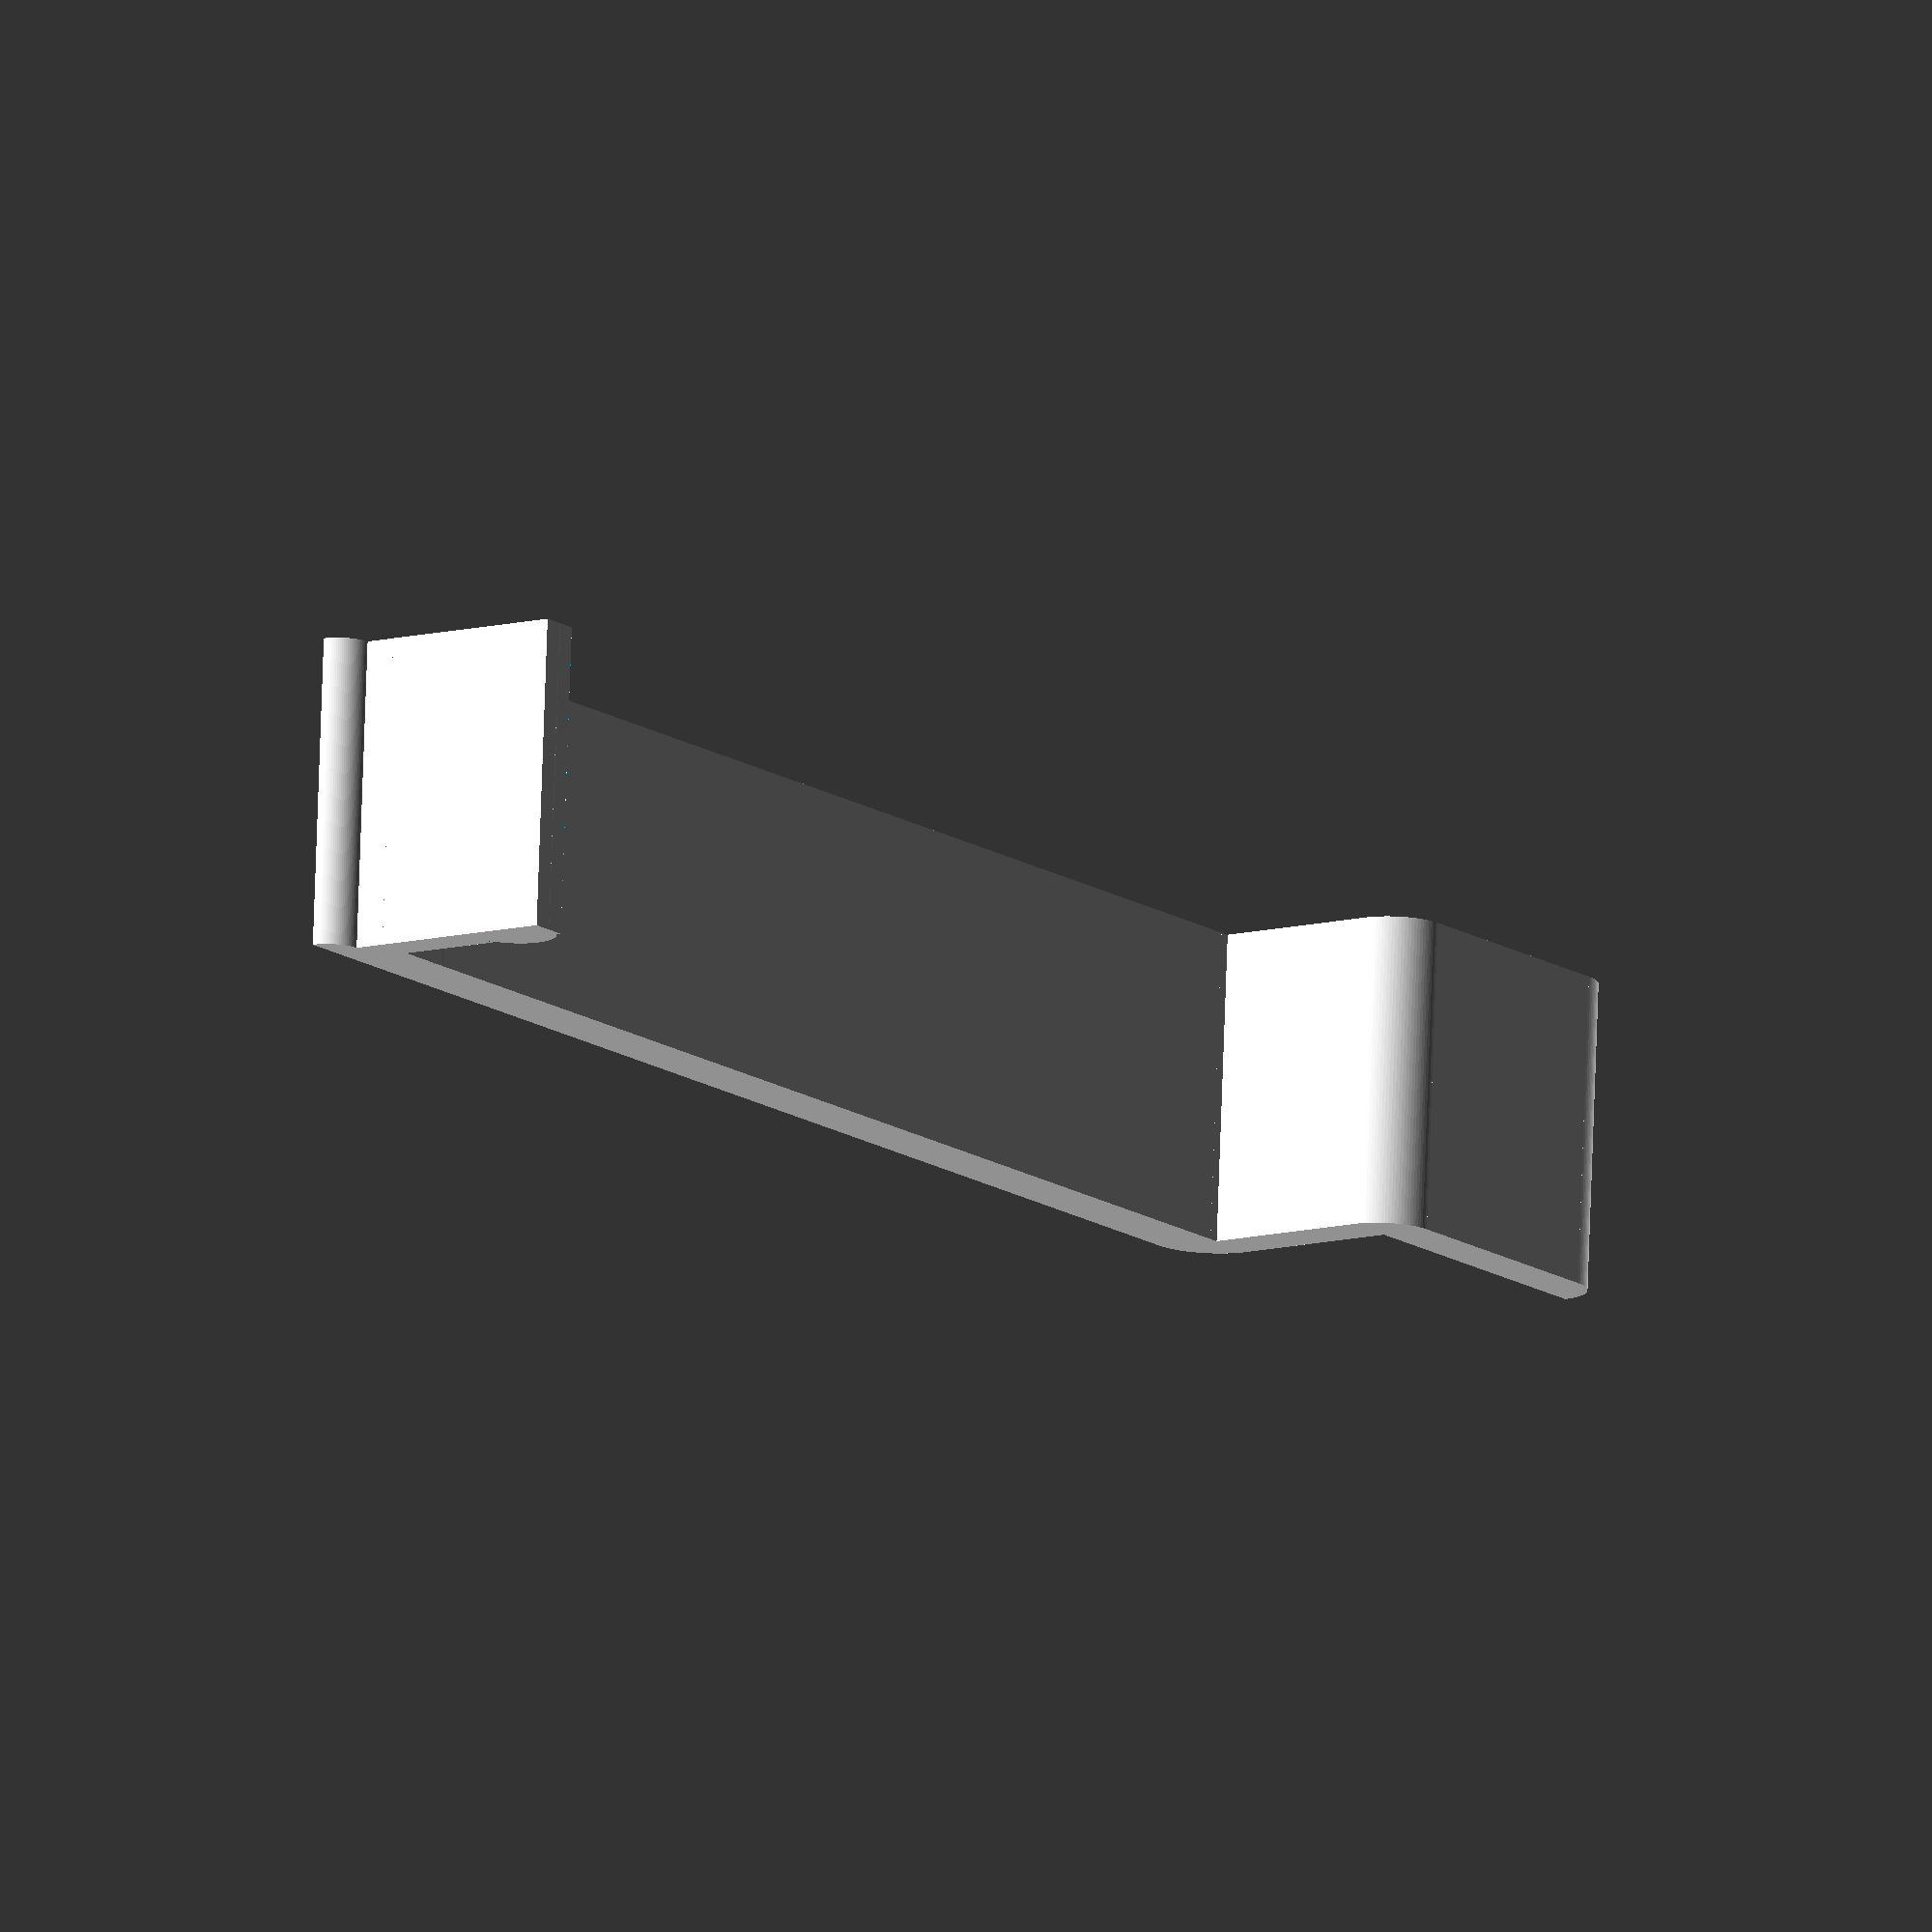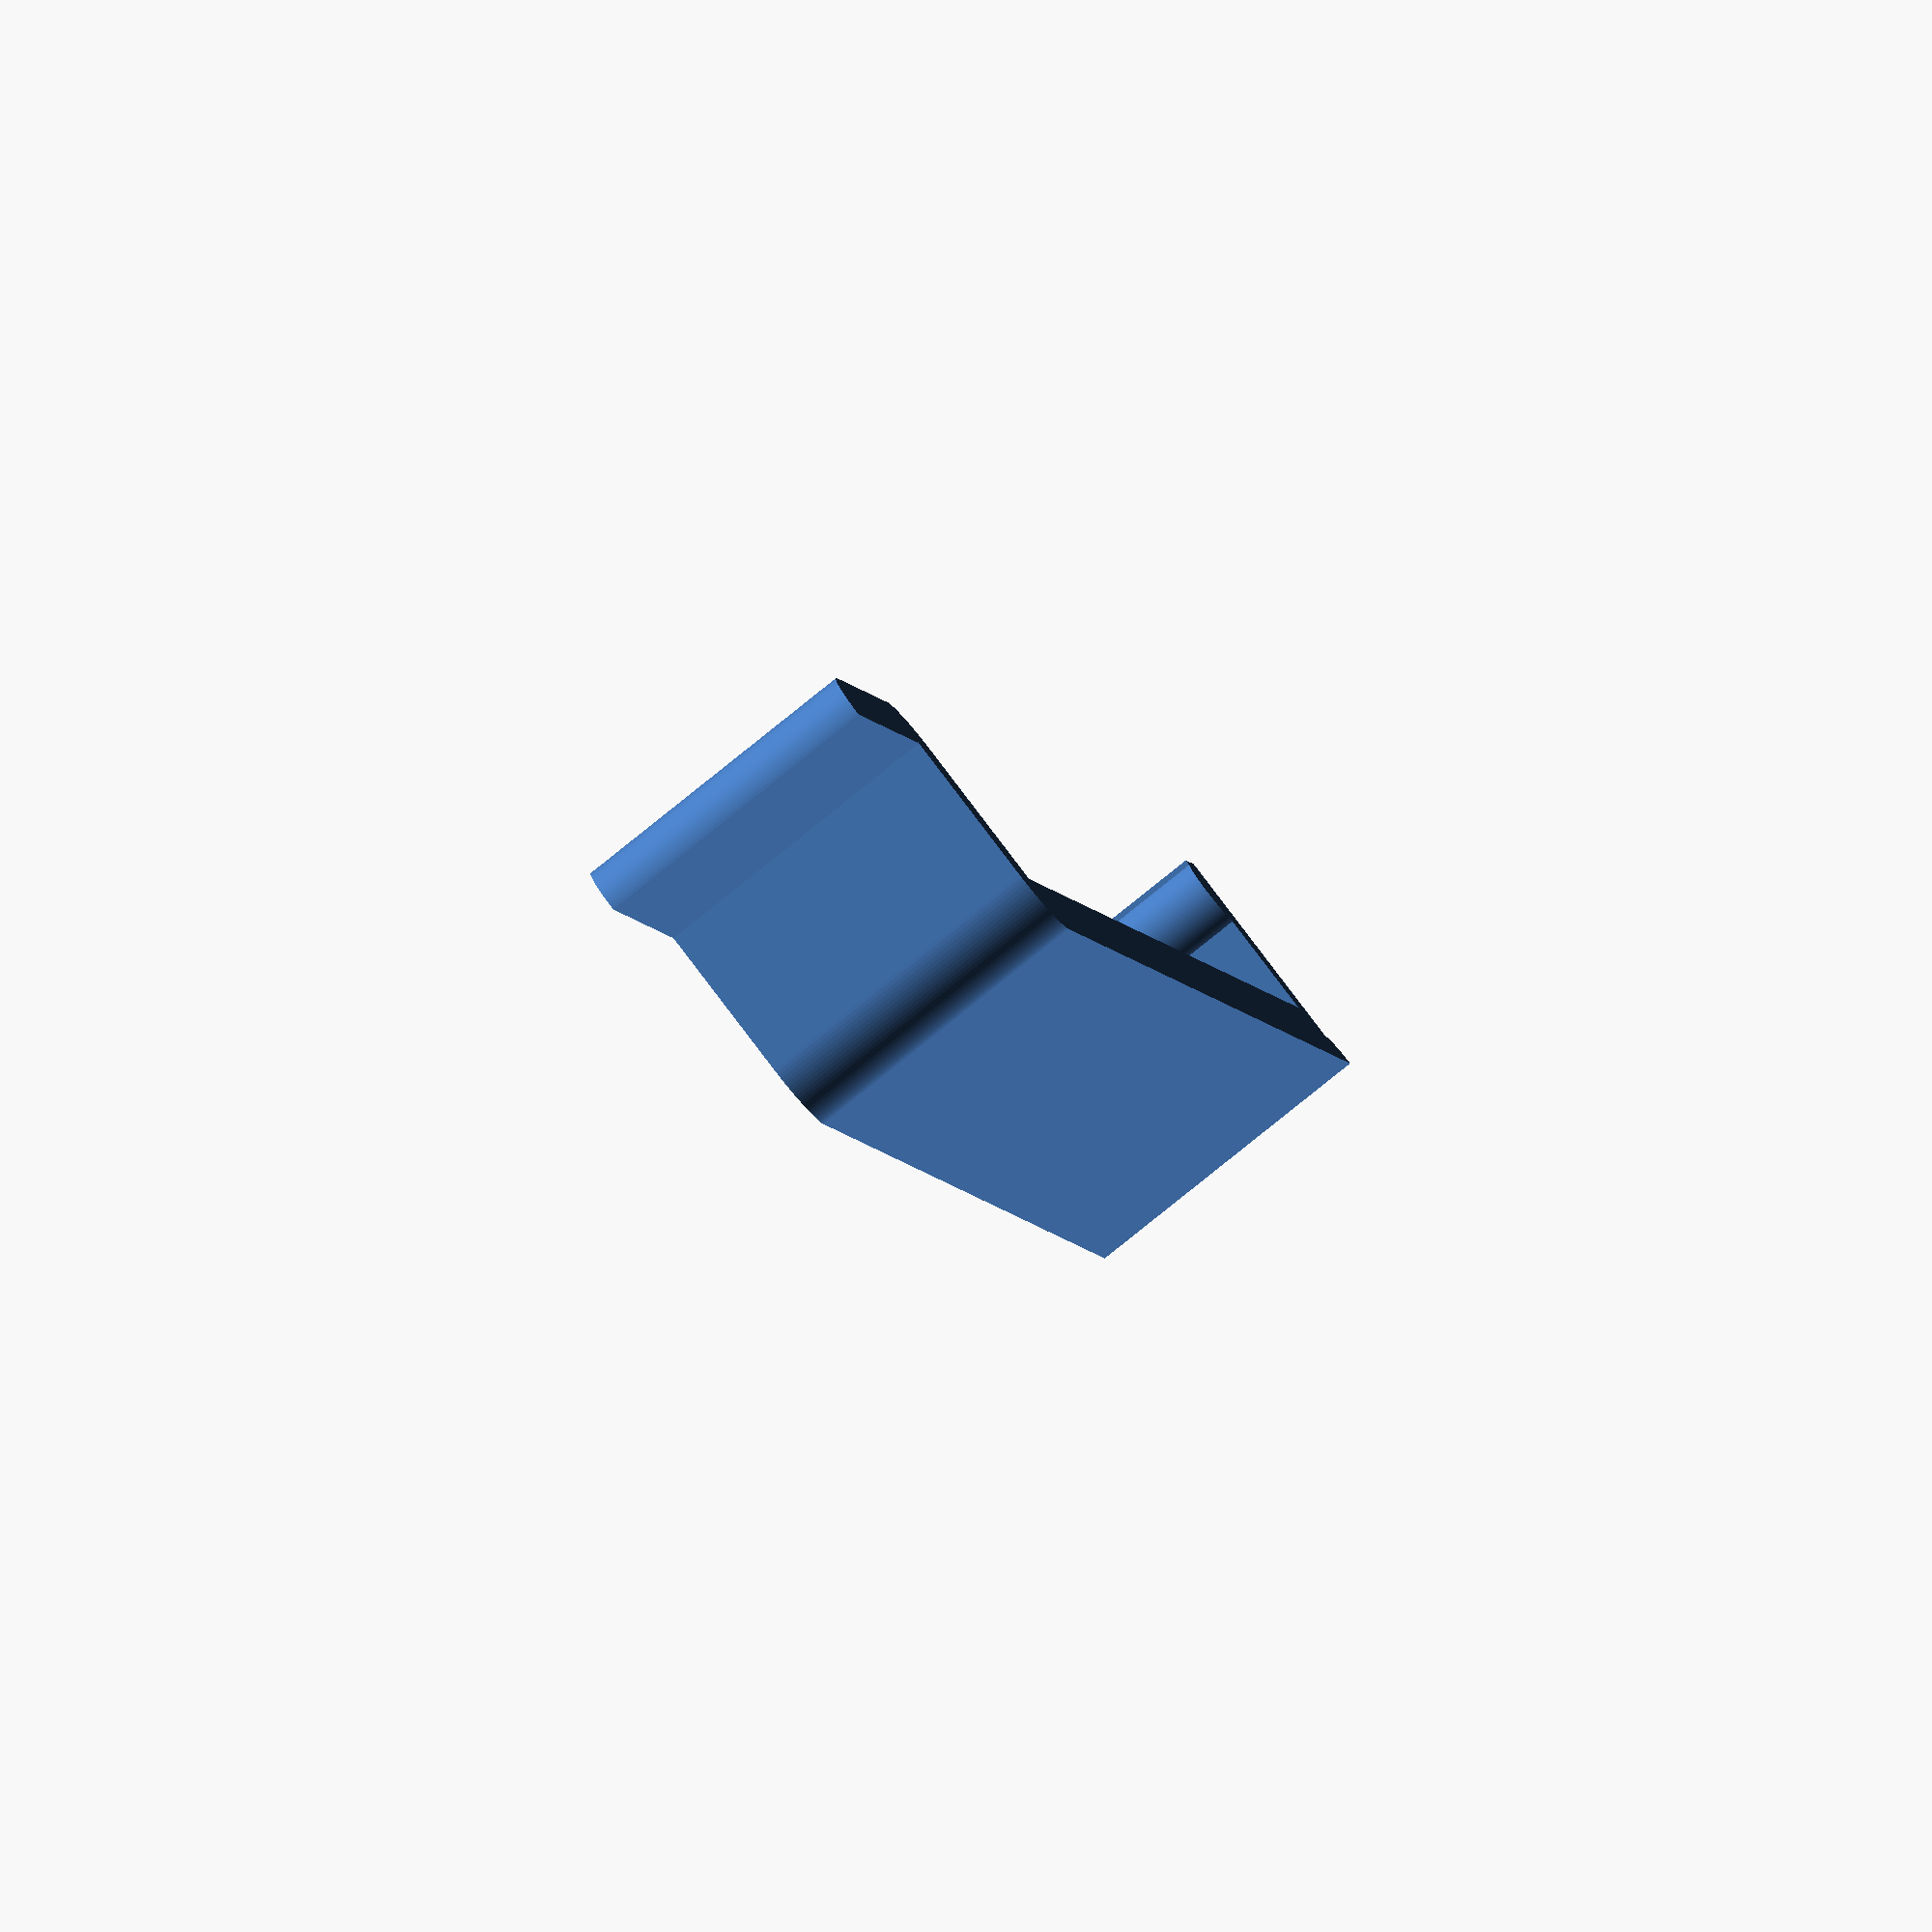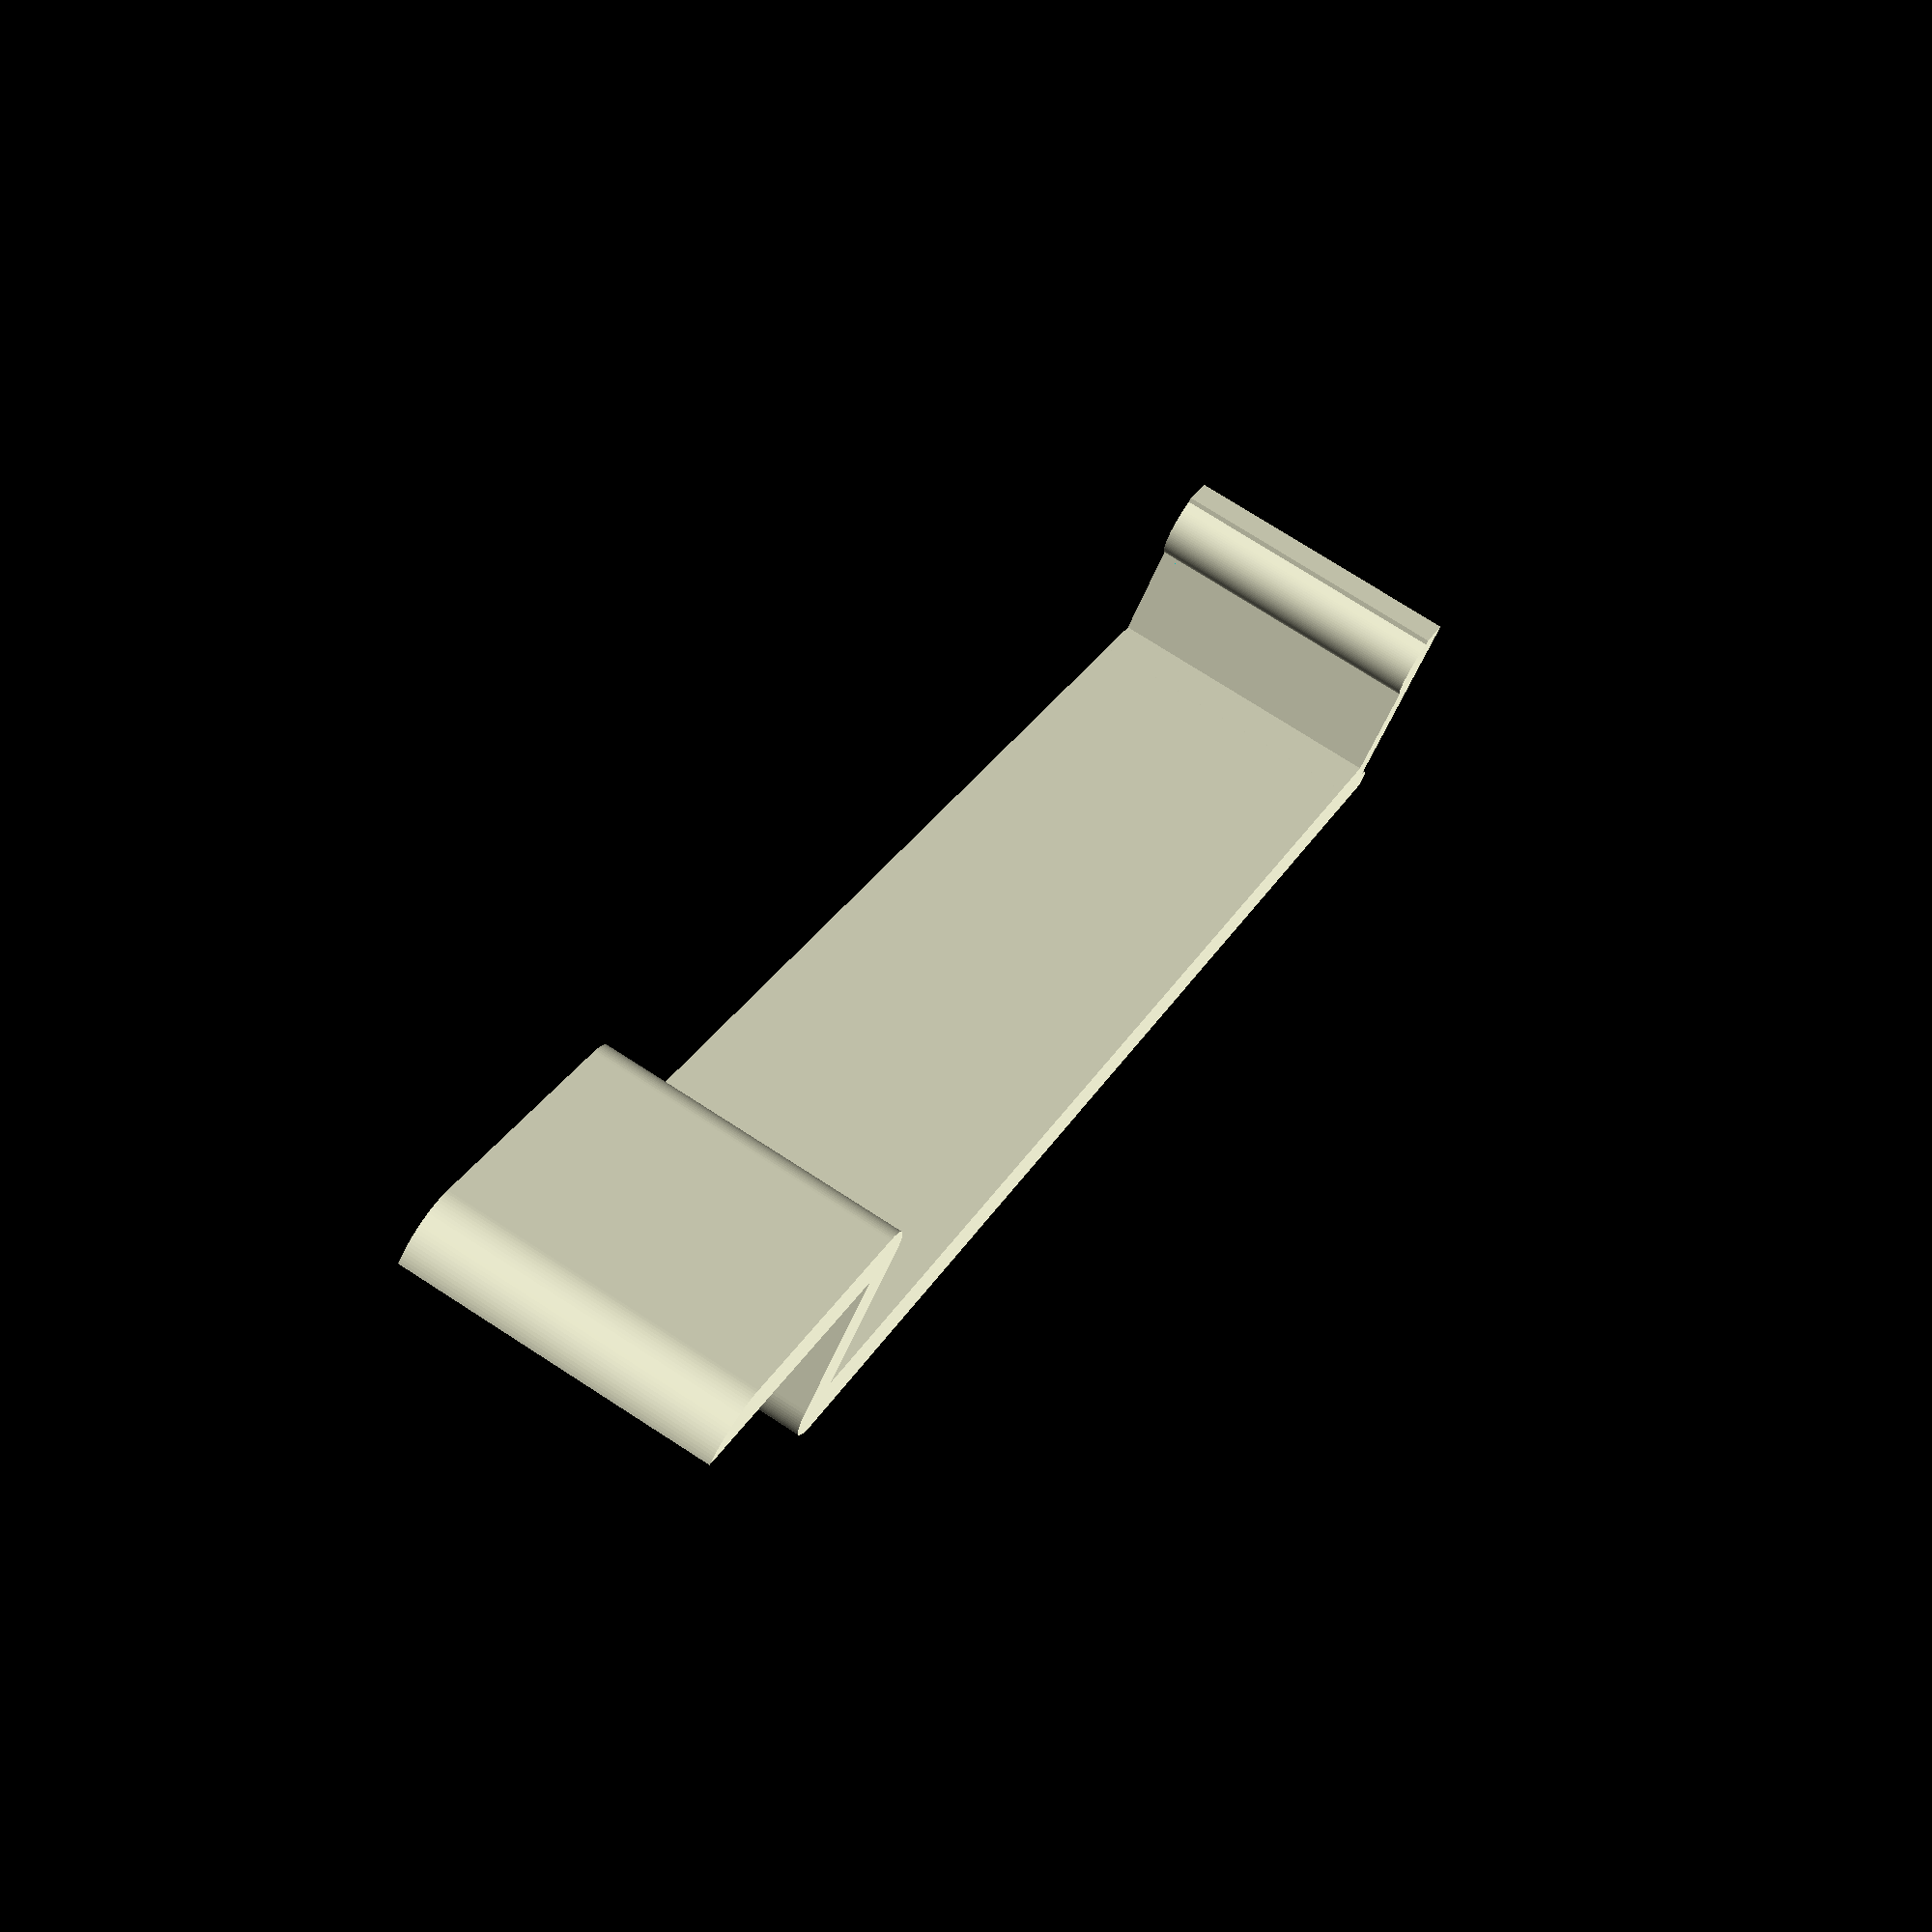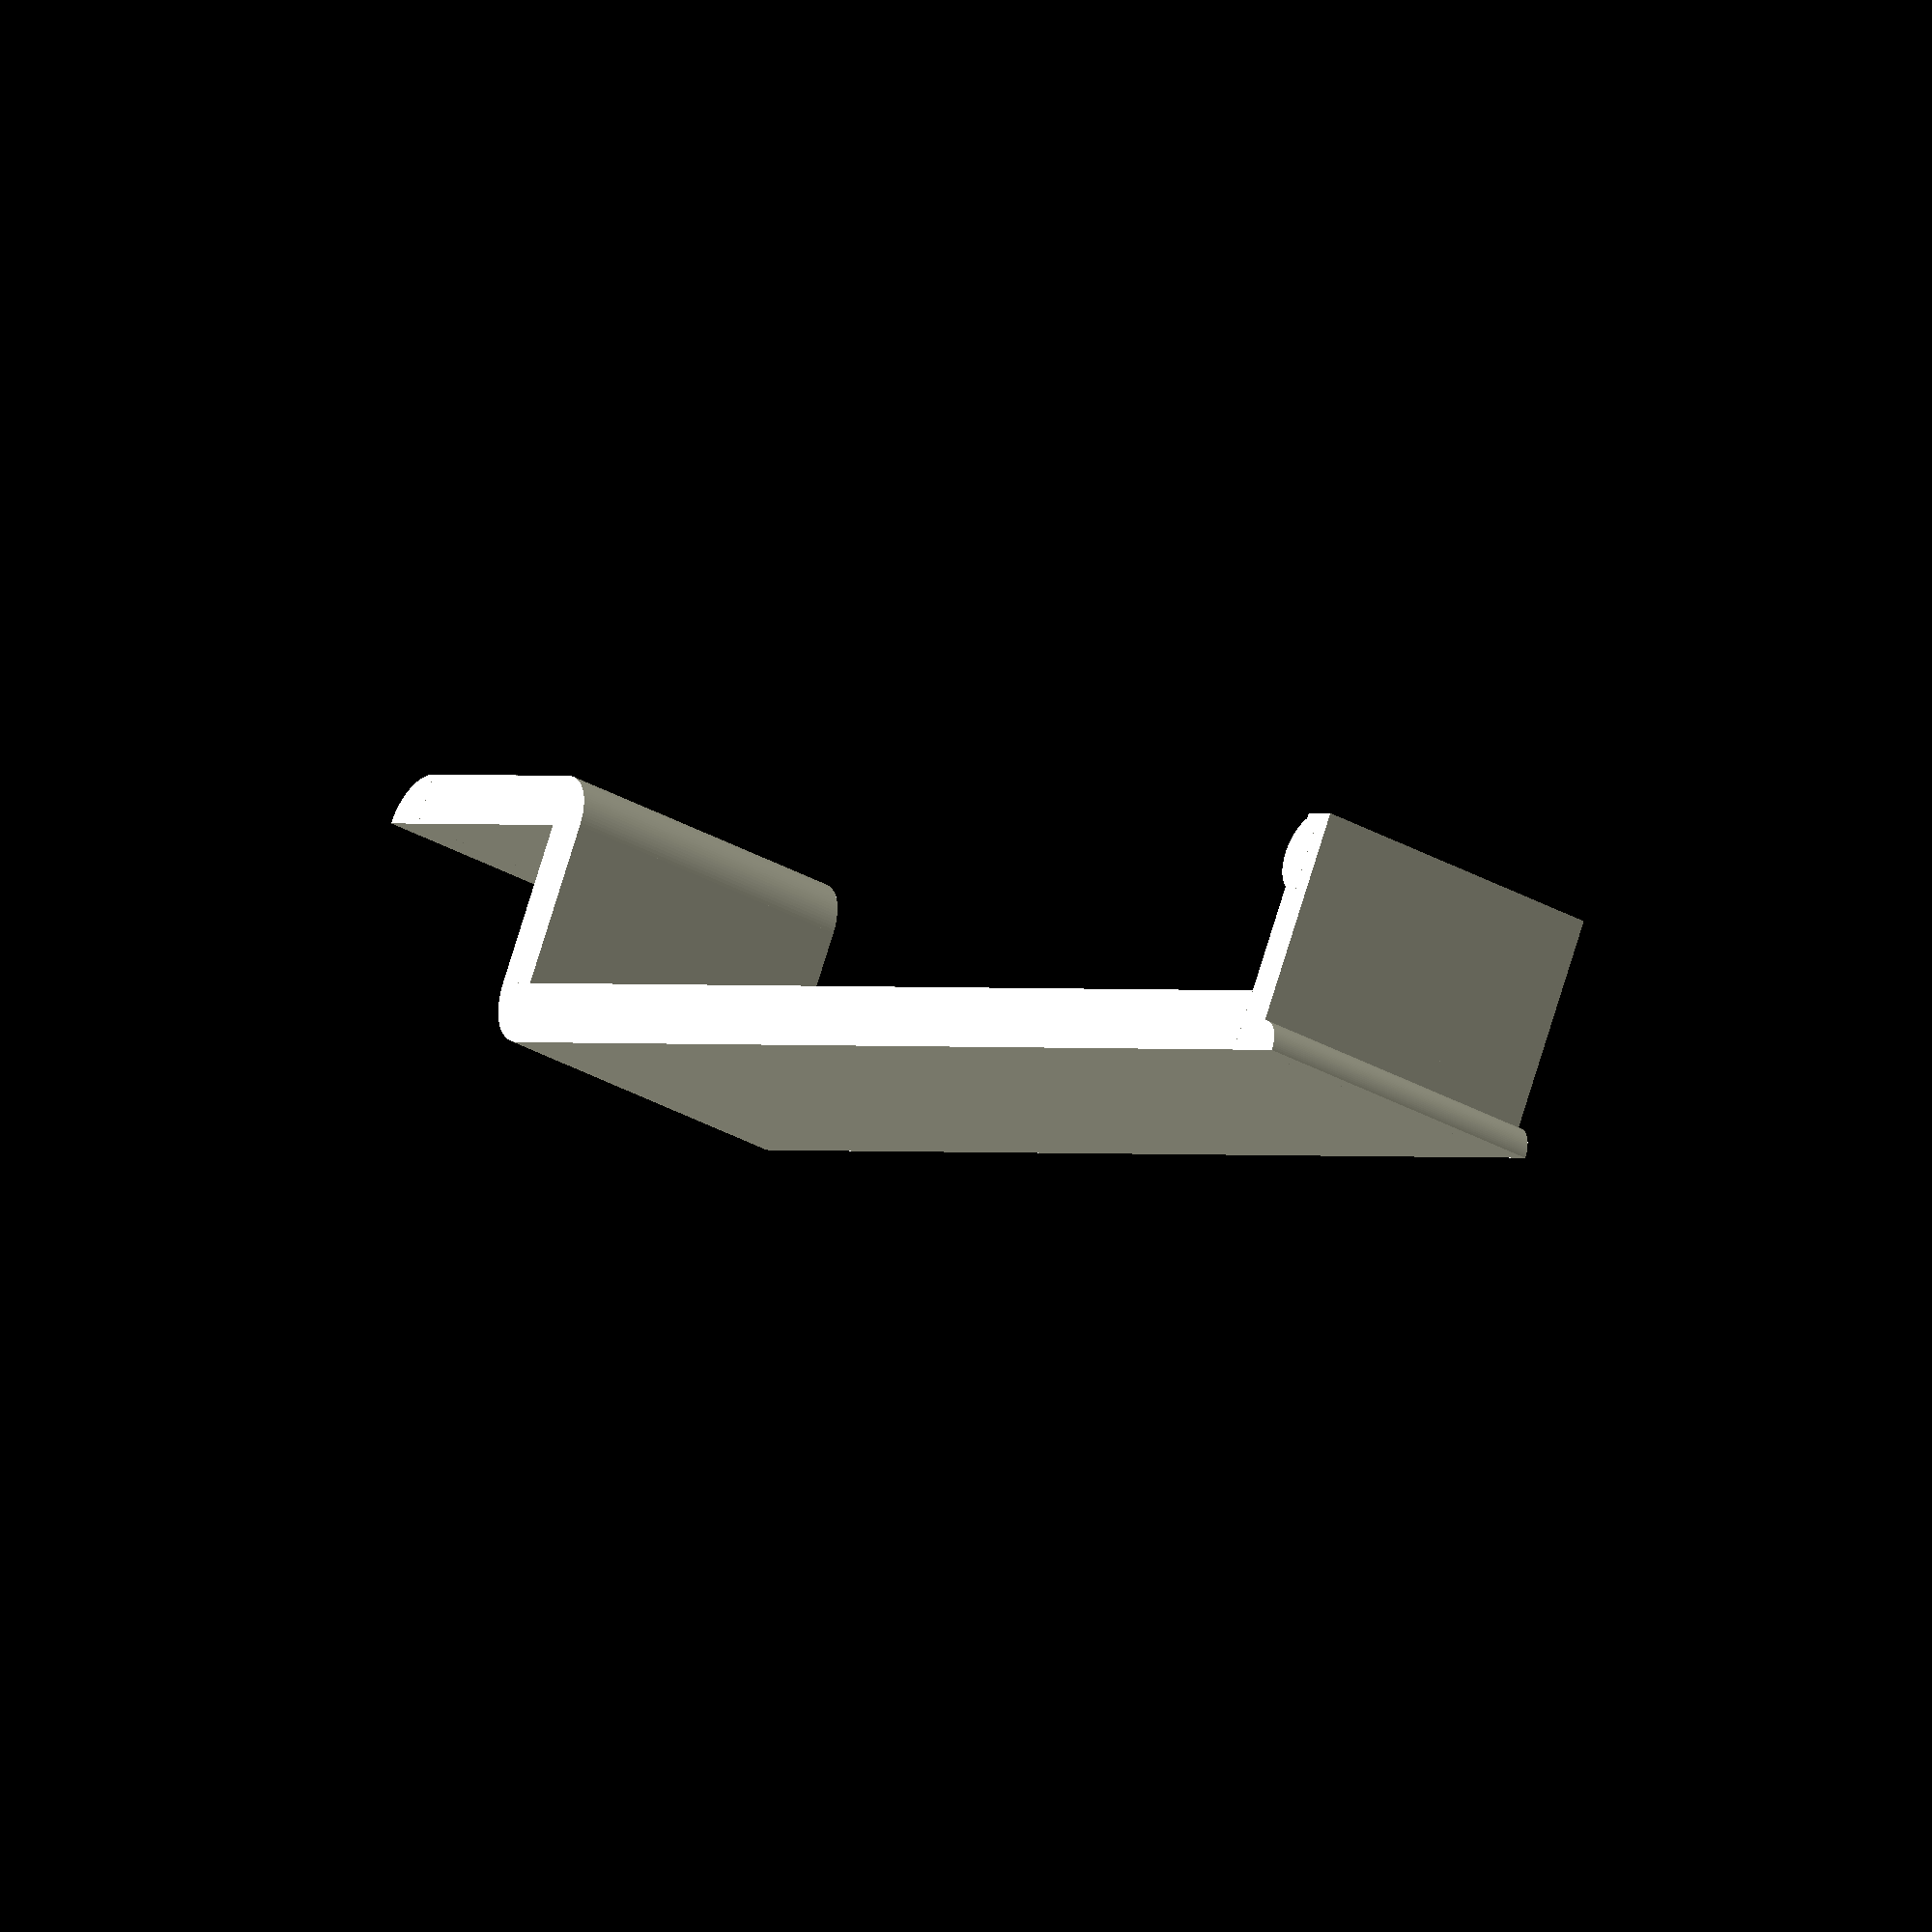
<openscad>
/* [Hook base] */
// Tickness of the main body
hook_tickness = 3.0;

// Width of the hook
hook_width = 15.0;

// Distance between top and bottom hook attachment 
base_height = 67.0;

/* [Top attachment] */
// 
top_hook_depth = 10.5;

// 
top_hook_height = 17.5;

// Tickness of the top attachment
top_hook_tickness = 2.5;

top_hook_bottom_angle = 90; // [90:90]
top_hook_back_angle = 90; // [30:180]

/* [Bottom attachment] */
// Generate bottom attachment
bottom_hook = true;
bottom_hook_tickness = 2.0;
bottom_hook_depth = 9.0;
// Generate a tab to make it easier to remove the hook
bottom_hook_pull_tab = true;

/* [Accessory Type] */
accessory_type = "None"; // [None, Cleat, J-Hook, Single, Level]

/* [Cleat Options] */
cleat_height = 15.0;
cleat_depth = 10.0;
cleat_position = 40.0;

/* [J-Hook Options] */
jhook_tickness = 3.0; //
jhook_inner_diameter = 10.0; //
jhook_angle = 180; // [100:200]
// J-hook position on the base. At 0, the bottom of the j-hook will be at the same height as the bottom of the hook.
jhook_position = 0.0; //

/* [Level Hook Options] */
level_bevel = 144; // [90:180]
level_height = 10;
level_depth = 15;
level_lip_height = 2.5;
level_position = 50.0; //

/* [Single Hook Options] */
single_tickness = 4.0;
single_position = 50.0;
single_length = 30;

/* [Hidden] */
$fn = 60;

has_cleat = accessory_type == "Cleat";
has_jhook = accessory_type == "J-Hook";
has_level = accessory_type == "Level";
has_single = accessory_type == "Single";

hook_base();

module hook_base() {
    
    top_hook_depth = top_hook_depth - (top_hook_tickness);
    top_hook_height = top_hook_height - (top_hook_tickness*2);
	base_height_original = base_height;
	base_height = hook_tickness > top_hook_tickness ? base_height - abs(hook_tickness - top_hook_tickness) : base_height + abs(hook_tickness - top_hook_tickness);
	
    base(width = hook_width, height = base_height);

    translate([0,base_height_original,0]) {
        top_attachment();
    }
    
    if (bottom_hook) {
        bottom_attachment();
    }
    
    if (has_cleat) {
        translate([0,cleat_position,0]) {
            cleat();
        }
    } else if (has_jhook) {
        translate([0,jhook_position - (bottom_hook ? bottom_hook_tickness: 0) ,0]) {
            j_hook();
        }
    } else if (has_level) {
		translate([hook_tickness,level_position,0]) {
			level(depth = level_depth, height = level_height, width = hook_width, lip_height = level_lip_height, bevel = level_bevel);
		}
	} else if (has_single) {
		translate([hook_tickness,single_position,0]) {
			singleHook(tickness = single_tickness, length = single_length, width = hook_width);
		}
	}
    
    module base(tickness = hook_tickness, height = 50, width = 15) {
        bottom_attachment_height = bottom_hook ? 0 : tickness;
        union() {
            translate([0, bottom_attachment_height, 0]) {
                cube([tickness, height - bottom_attachment_height, width ]);
            }
            translate([tickness,tickness,0]) {
                rotate([0,0,180]) {
                   slice(r = tickness, h = width, a = 90);
                }
            }
        }
    }
    
    module top_attachment() {
        union() {
            translate([0,top_hook_tickness - hook_tickness,0]) {
                slice(r = hook_tickness, h = hook_width , a = top_hook_bottom_angle);
            }
            
            rotate([0,0,top_hook_bottom_angle - 90]) {
				translate([-top_hook_depth,0, 0]) {
                    cube([top_hook_depth, top_hook_tickness, hook_width]);
                    translate([0,top_hook_tickness,0]) {
                        rotate([0,0,top_hook_back_angle + 90]) {
                            slice(r = top_hook_tickness, h = hook_width, a = 180 - top_hook_back_angle);
                        }
                        rotate([0,0,top_hook_back_angle - 90]) {
                            translate([-top_hook_tickness,0,0]) {
                                cube([top_hook_tickness,top_hook_height,hook_width]);
                            }
                            translate([0,top_hook_height,0]) {
                                rotate([0,0,90])
                                slice(r = top_hook_tickness, h = hook_width, a = 90);
                            }
                        }
                        
                    }
                }
            }            
        }
    }
    
    module bottom_attachment() {
        translate([0,-2,0]) {
            if (bottom_hook_pull_tab || has_jhook) {
				cube([hook_tickness,2,hook_width]);
			}
			if (bottom_hook_pull_tab) {
                translate([hook_tickness,0,0]) {
                    rotate([0,0,-180]) {
                        slice(r = hook_tickness/2, h = hook_width, a = 90);
                    }
                }
            } else if (!has_jhook) {
				translate([hook_tickness - bottom_hook_tickness,bottom_hook_tickness,0]) {
					slice(r = bottom_hook_tickness, h = hook_width, a = -90);
                }
				cube([hook_tickness - bottom_hook_tickness, bottom_hook_tickness, hook_width]);
            }
        }
        rotate([0,0,-90]) {
            translate([0,-bottom_hook_depth,0]) {
                cube([bottom_hook_tickness, bottom_hook_depth, hook_width]);
                rotate([0,0,90]) {
                    translate([2,-1,0]) {
                        difference() {
                            slice(r = 2, h = hook_width, a = 180);
                            translate([-2,0,0]) {
                                cube([4,1,hook_width]);
                            }
                        }
                    }
                }
            }
        }
    }
}

/* Accessories */
module cleat(width = 15, hole = false) {
    tolerance = hole ? 0 : 0;
    cleat_height = cleat_height + tolerance + 0.8 + (hole ? 3 : 0);
    cleat_depth = cleat_depth + tolerance;
    hook_tickness = hook_tickness + tolerance;
    width = width;// + tolerance;
    translate([0,hole?-3:0,0]) {
    difference() {
        union() {
            cube([cleat_depth, cleat_height, width]);
//            if (hole) {
//                translate([0,-(cleat_height/4),0]) {
//                    cube([cleat_depth, cleat_height, width ]);
//                }
//            }
                
        }
        translate([-1,cleat_height - cleat_depth,0]) {
            rotate([0,0,45]) {
                cube([cleat_depth * 2,cleat_depth,width]);
            }
        }
//        if (!hole) {
            translate([cleat_depth,-cleat_depth,0]) {
                rotate([0,0,45]) {
                    translate([-cleat_depth,0,0])
                        cube([cleat_depth * 2,cleat_depth,width]);
                }
            }
//        }
    }
    
    translate([1,-1,0]) {
        rotate([0,0,90]) {
            difference() {
                cube([1,1, width]);
                cylinder(r = 1, h = width);
            }
        }
    }
}
}

module j_hook() {
	jhook_inner_radius = jhook_inner_diameter / 2;
	jhook_center = jhook_inner_radius + jhook_tickness;
	
	translate([jhook_tickness,0,0]) {
		difference() {
			union() {
				cube([jhook_center - hook_tickness,jhook_center,hook_width]);
				translate([jhook_center - hook_tickness,jhook_center,0]) {	
					rotate ([0,0,-90]) {
							slice(r = jhook_center, h = hook_width, a = jhook_angle - 90);
					}
	
					rotate([0,0,jhook_angle - 180]) {
                        translate([jhook_tickness/2 + jhook_inner_radius ,0,0]) {
                            slice(r = jhook_tickness/2, h=hook_width);
                        }
                    }
				}
			}
			translate([jhook_center - hook_tickness,jhook_center,0]) {
				cylinder(r = jhook_inner_radius, h = hook_width);
			}
		}
	}
}

module level(depth = 15, height = 10, width = hook_width, lip_height = 2.5, bevel = 140) {	
	slope_length = calculateTriangleSide(bevel, width, (180 - bevel) / 2);
	
	// Make sure bevel height is a number > 0
	bevel_height = bevel % 180 != 0 ? pythagoras(width/2,slope_length) : 0.1;
	
	difference() {
		union() {
			translate([0,height - bevel_height,width / 2]) {
				resize([depth,bevel_height,width + 2]) {
					rotate([0,90,0])
						slice(d1 = width, d2 = width + 2, $fn = 4);
				}
			}
				
			cube([depth, height - bevel_height, width]);
			
			
			translate([depth - 2,height - bevel_height,width / 2]) {
				resize([0,bevel_height+lip_height,0]) {
					rotate([0,90,0]) {
						slice(d1 = width-1, d2 = width + 2 , h = 2);
					}
				}
			}
		}	
		
		stopper_side_width = ((width + 2) - hook_width) / 2;
		
		translate([0, height - bevel_height,-stopper_side_width])
			cube([depth, bevel_height + lip_height,stopper_side_width]);
		
		translate([0, height - bevel_height,width])
			cube([depth,bevel_height + lip_height,stopper_side_width]);
	}
}

module singleHook(tickness = 4, length = 50, width = hook_width) {
	rotate([0,0,7]) {
		union() {
			cube([length,tickness, width]);
			translate([length, 0, 0]) {
				rotate([0,0,10]){
					cube([10,tickness, width]);
					translate([10,tickness/2,0]) {
						rotate([0,0,-90]) {
							slice(d = tickness, h = width);
						}
					}
				}
			}
		}
	}
	translate([0,-1.5,0]) {
		difference() {
			cube([2,4,width]);
			translate([2,-0.25,0]) {
				cylinder(r = 2, h = width);
			}
		}
	}
	
	translate([0,3,0]) {
		difference() {
			cube([2,3,width]);
			translate([2,3.25,0]) {
				cylinder(r = 2, h = width);
			}
		}
	}
}

/* Helpers */

// Generates a slice of a cylinder with an angle
module slice(r, r1, r2, d, d1, d2, h = 10, a = 180, center = false, $fn = 100) {
	_r = r ? r : 1;
	_r1 = r1 ? r1 : _r;
	_r2 = r2 ? r2 : _r;
	_d = d ? d : _r * 2;
	_d1 = d1 ? d1 : d ? d : (_r1 ? _r1 * 2 : _d);
	_d2 = d2 ? d2 : d ? d : (_r2 ? _r2 * 2 : _d);
	
	rotate_extrude(angle = a, $fn=$fn) {
		polygon([[0,0],[_d1/2,0],[_d2/2,h],[0,h]]);
	}
}

function calculateTriangleSide(C, c, A) =
	c * sin(A)/sin(C);

function pythagoras(a, c) =
	sqrt(pow(c, 2) - pow(a, 2));

</openscad>
<views>
elev=283.1 azim=144.8 roll=2.0 proj=o view=solid
elev=81.3 azim=162.2 roll=128.8 proj=o view=wireframe
elev=285.6 azim=48.8 roll=122.9 proj=p view=solid
elev=35.3 azim=60.0 roll=233.6 proj=o view=solid
</views>
